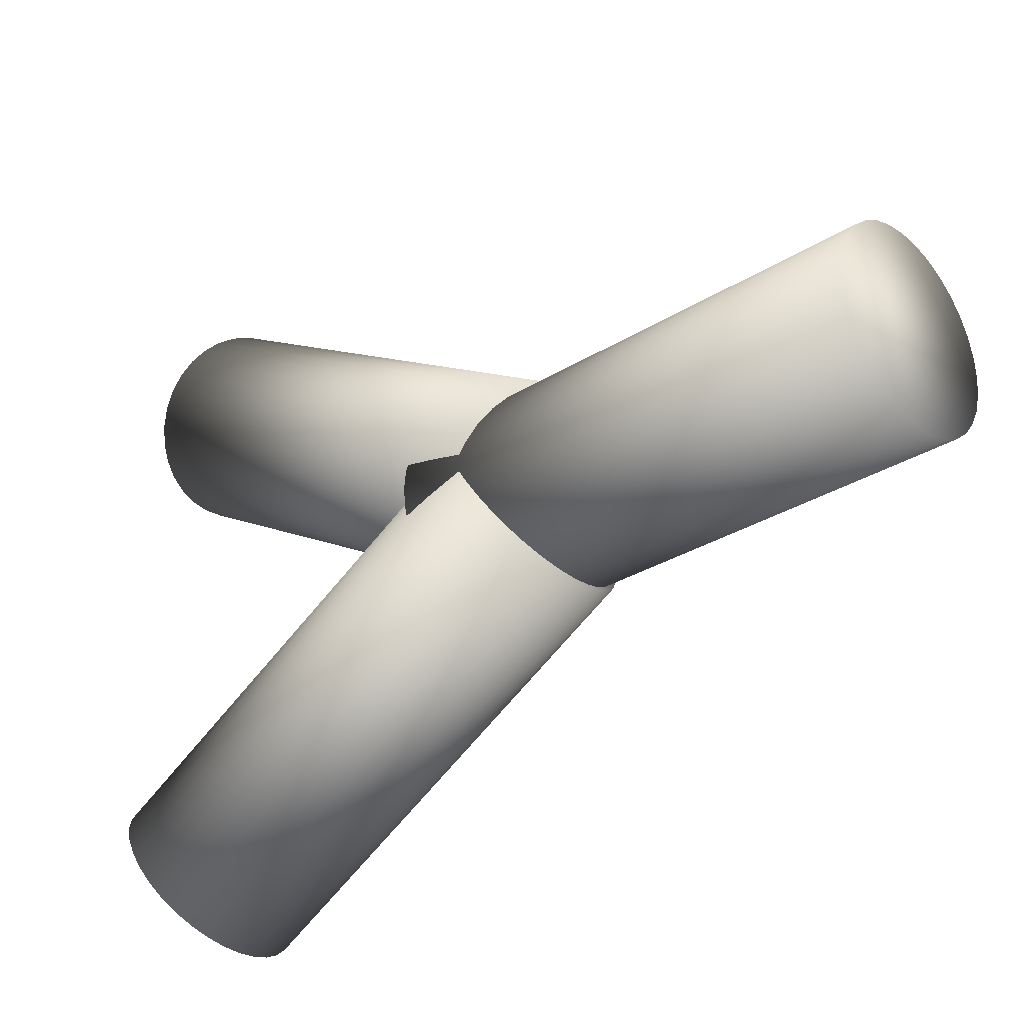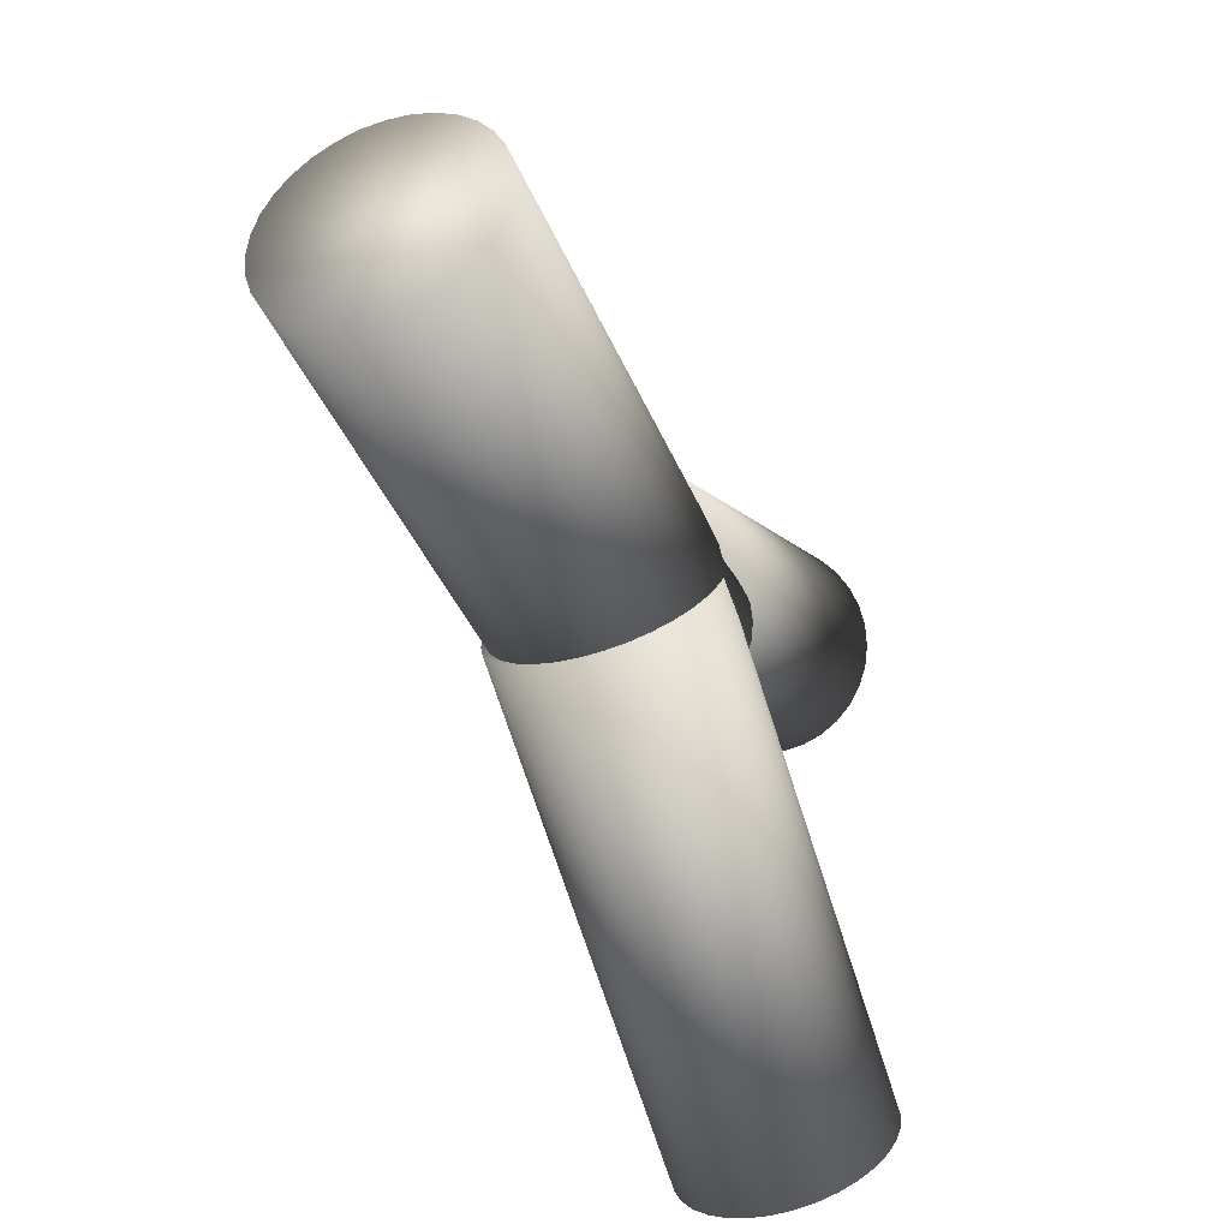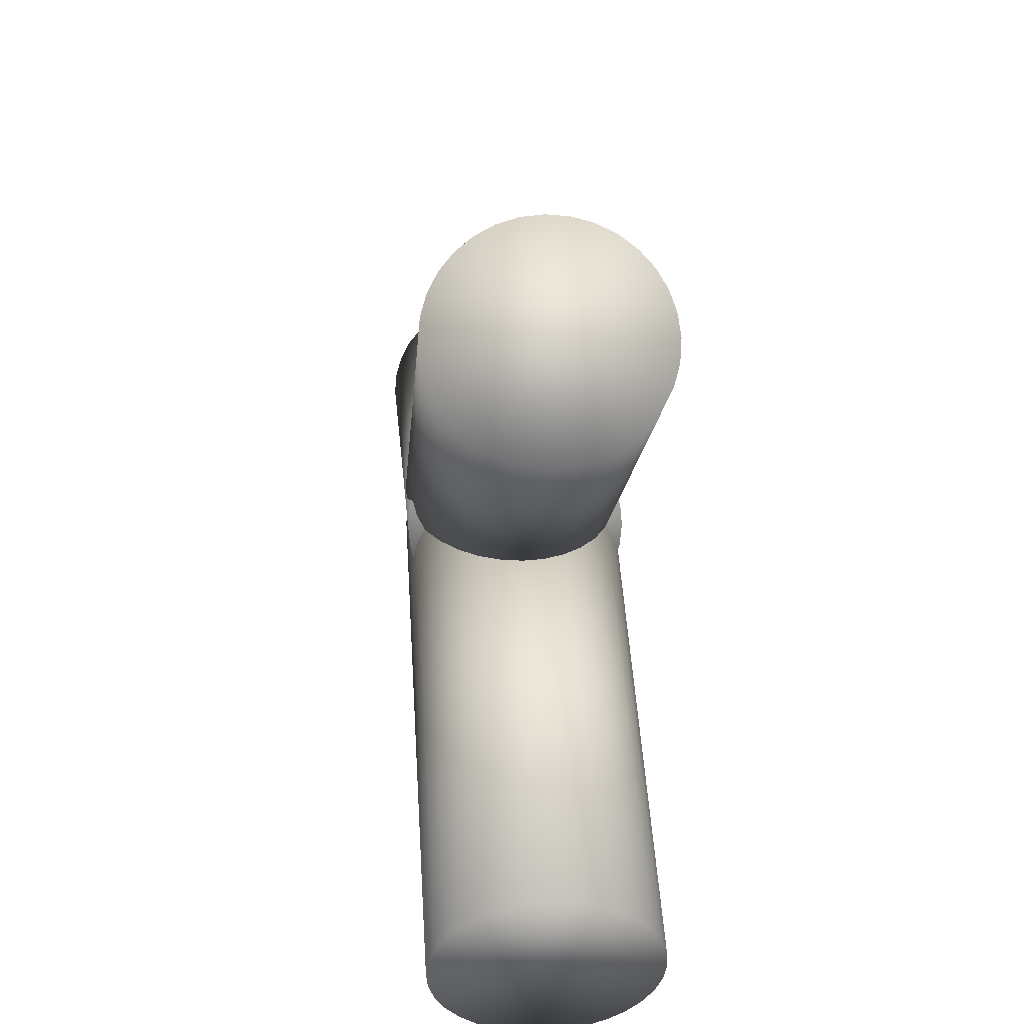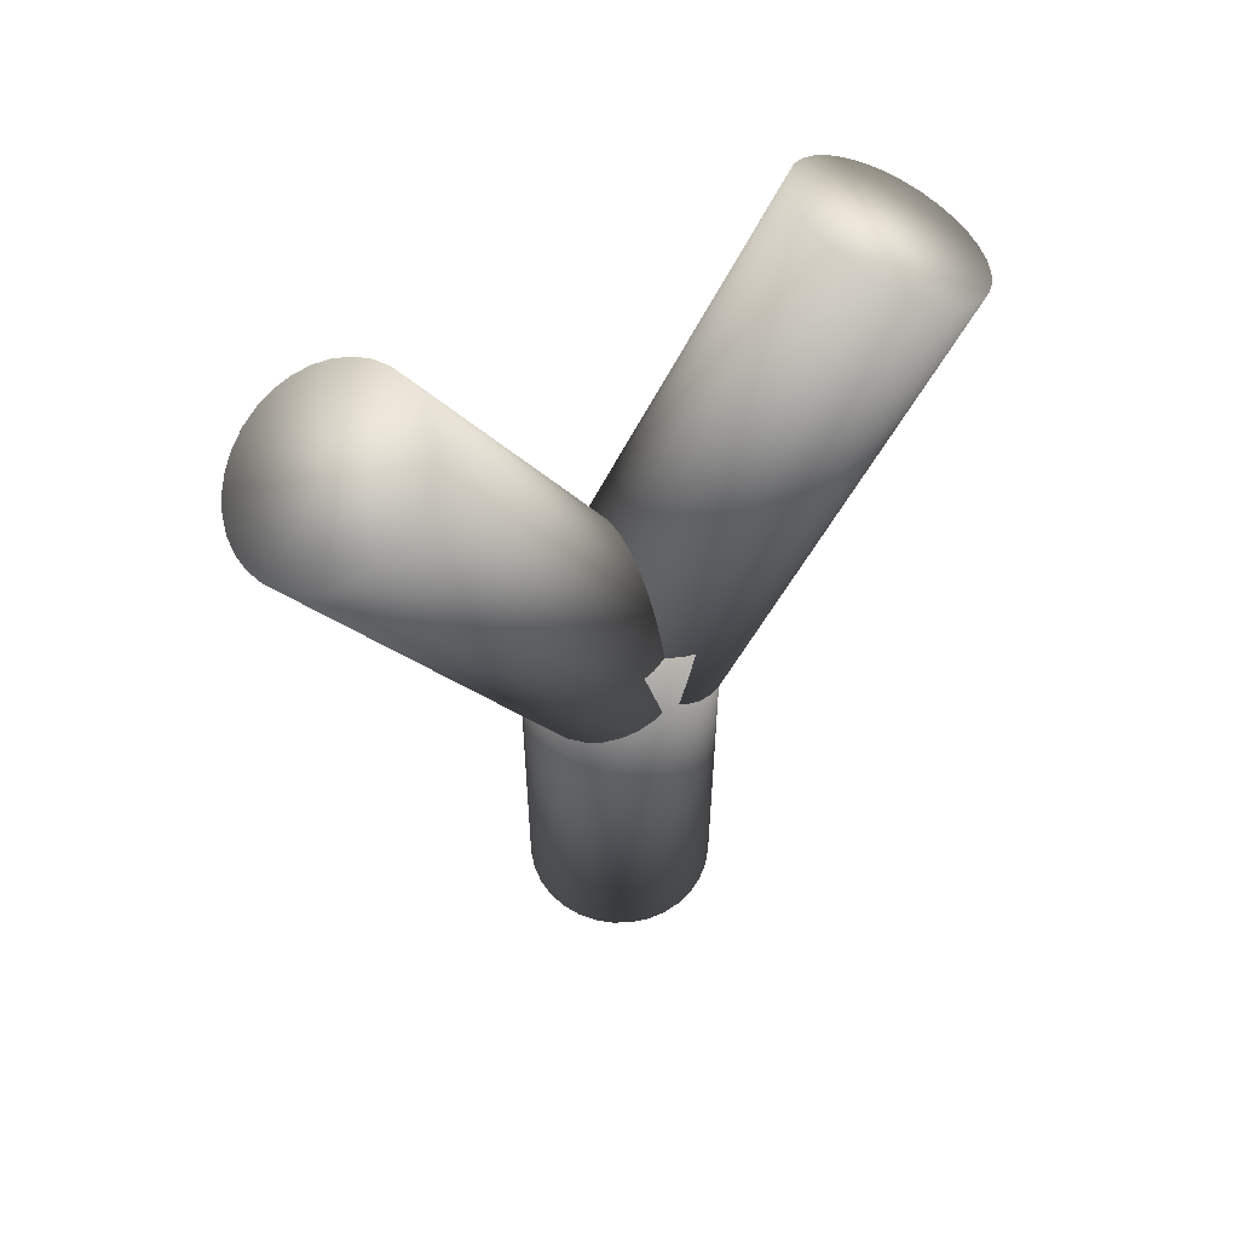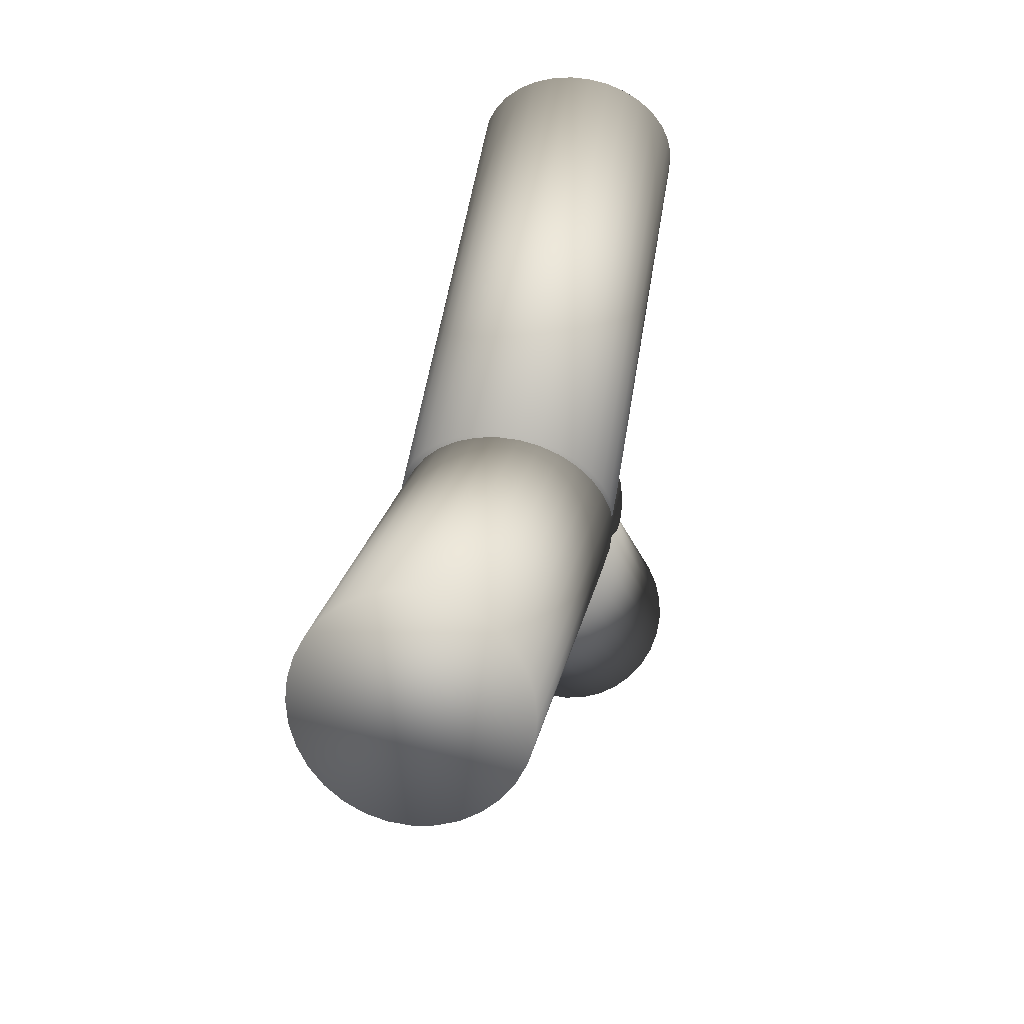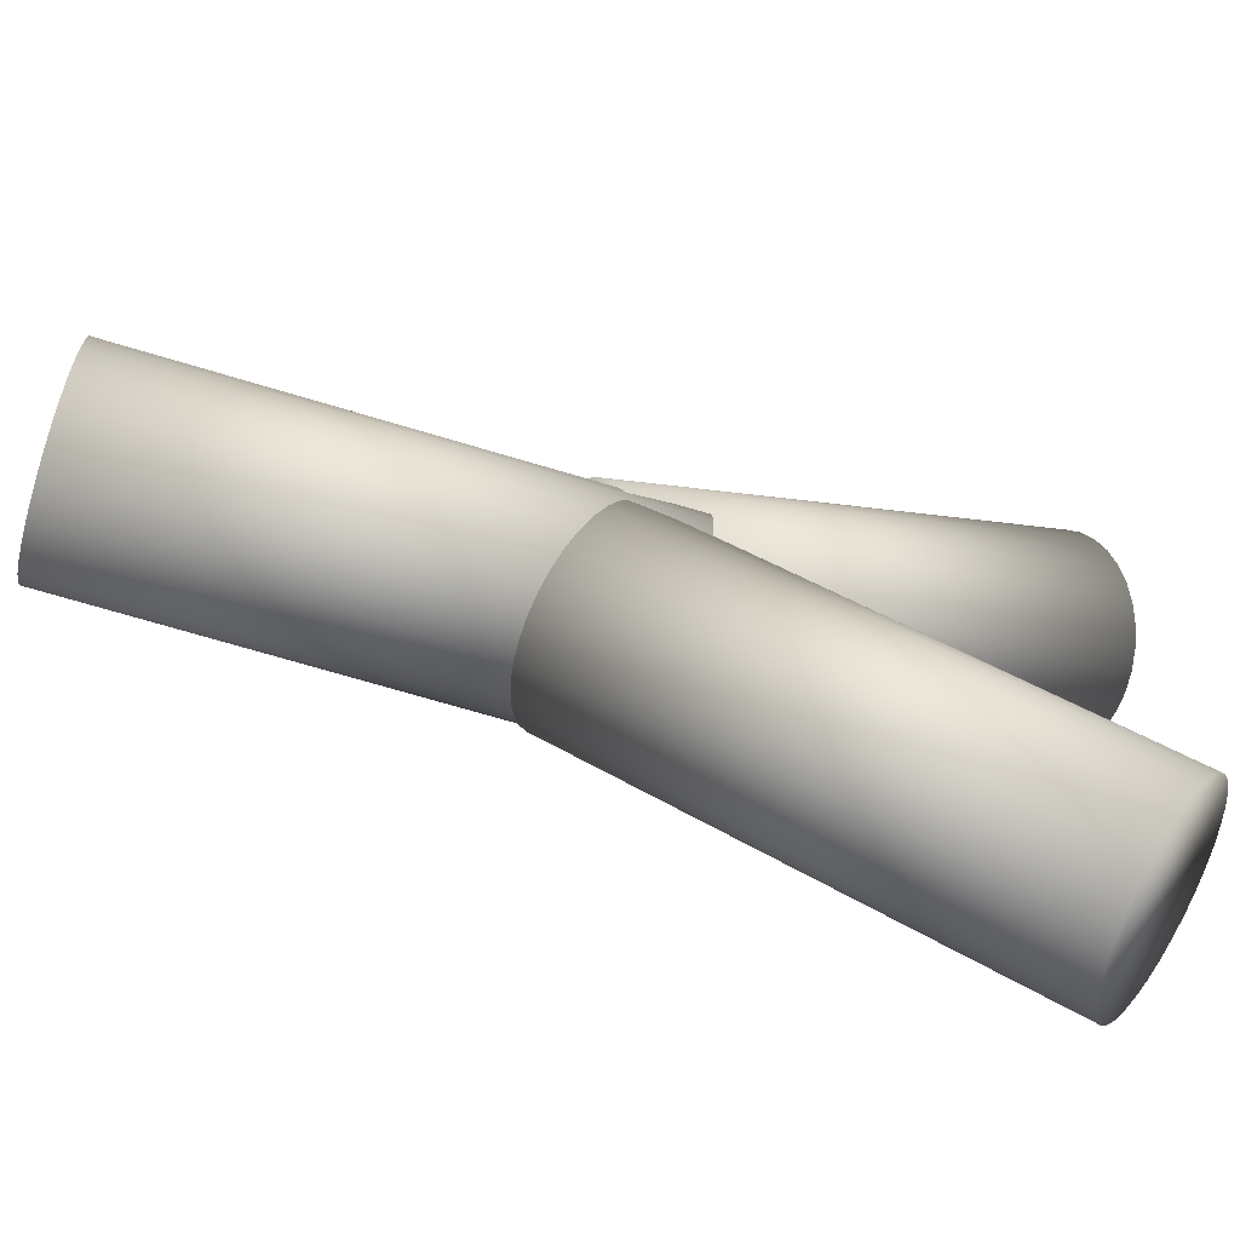
<metadata>
{"format":"obj","ext":"obj","renderer":"f3d","projection":"perspective","resolution":1024,"background":"white","views":[{"elev":-30.3,"azim":-47.8,"up":"+Z"},{"elev":-39.2,"azim":20.7,"up":"+Z"},{"elev":17.9,"azim":175.9,"up":"+Z"},{"elev":56.3,"azim":60.4,"up":"+Y"},{"elev":20.1,"azim":10.0,"up":"+Z"},{"elev":-70.3,"azim":73.3,"up":"+Z"}]}
</metadata>
<code>
o Cylinder
v 0 1.414 -0.1396
v 0 2.28 0.3604
v 0.03902 1.412 -0.1363
v 0.03902 2.278 0.3637
v 0.07654 1.406 -0.1264
v 0.07654 2.272 0.3736
v 0.1111 1.397 -0.1104
v 0.1111 2.263 0.3896
v 0.1414 1.384 -0.0889
v 0.1414 2.25 0.4111
v 0.1663 1.369 -0.06265
v 0.1663 2.235 0.4373
v 0.1848 1.352 -0.03271
v 0.1848 2.218 0.4673
v 0.1962 1.333 -0.000214
v 0.1962 2.199 0.4998
v 0.2 1.314 0.03358
v 0.2 2.18 0.5336
v 0.1962 1.294 0.06737
v 0.1962 2.16 0.5674
v 0.1848 1.275 0.09986
v 0.1848 2.141 0.5999
v 0.1663 1.258 0.1298
v 0.1663 2.124 0.6298
v 0.1414 1.243 0.1561
v 0.1414 2.109 0.6561
v 0.1111 1.23 0.1776
v 0.1111 2.096 0.6776
v 0.07654 1.221 0.1936
v 0.07654 2.087 0.6936
v 0.03902 1.216 0.2035
v 0.03902 2.082 0.7035
v -0 1.214 0.2068
v -0 2.08 0.7068
v -0.03902 1.216 0.2035
v -0.03902 2.082 0.7035
v -0.07654 1.221 0.1936
v -0.07654 2.087 0.6936
v -0.1111 1.23 0.1776
v -0.1111 2.096 0.6776
v -0.1414 1.243 0.1561
v -0.1414 2.109 0.6561
v -0.1663 1.258 0.1298
v -0.1663 2.124 0.6298
v -0.1848 1.275 0.09986
v -0.1848 2.141 0.5999
v -0.1962 1.294 0.06737
v -0.1962 2.16 0.5674
v -0.2 1.314 0.03358
v -0.2 2.18 0.5336
v -0.1962 1.333 -0.000214
v -0.1962 2.199 0.4998
v -0.1848 1.352 -0.03271
v -0.1848 2.218 0.4673
v -0.1663 1.369 -0.06265
v -0.1663 2.235 0.4373
v -0.1414 1.384 -0.0889
v -0.1414 2.25 0.4111
v -0.1111 1.397 -0.1104
v -0.1111 2.263 0.3896
v -0.07654 1.406 -0.1264
v -0.07654 2.272 0.3736
v -0.03902 1.412 -0.1363
v -0.03902 2.278 0.3637
f 1 2 4 3
f 3 4 6 5
f 5 6 8 7
f 7 8 10 9
f 9 10 12 11
f 11 12 14 13
f 13 14 16 15
f 15 16 18 17
f 17 18 20 19
f 19 20 22 21
f 21 22 24 23
f 23 24 26 25
f 25 26 28 27
f 27 28 30 29
f 29 30 32 31
f 31 32 34 33
f 33 34 36 35
f 35 36 38 37
f 37 38 40 39
f 39 40 42 41
f 41 42 44 43
f 43 44 46 45
f 45 46 48 47
f 47 48 50 49
f 49 50 52 51
f 51 52 54 53
f 53 54 56 55
f 55 56 58 57
f 57 58 60 59
f 59 60 62 61
f 4 2 64 62 60 58 56 54 52 50 48 46 44 42 40 38 36 34 32 30 28 26 24 22 20 18 16 14 12 10 8 6
f 61 62 64 63
f 63 64 2 1
f 1 3 5 7 9 11 13 15 17 19 21 23 25 27 29 31 33 35 37 39 41 43 45 47 49 51 53 55 57 59 61 63
o Cylinder.001
v 0 0.4624 -0.2
v 0 1.462 -0.2
v 0.03902 0.4624 -0.1962
v 0.03902 1.462 -0.1962
v 0.07654 0.4624 -0.1848
v 0.07654 1.462 -0.1848
v 0.1111 0.4624 -0.1663
v 0.1111 1.462 -0.1663
v 0.1414 0.4624 -0.1414
v 0.1414 1.462 -0.1414
v 0.1663 0.4624 -0.1111
v 0.1663 1.462 -0.1111
v 0.1848 0.4624 -0.07654
v 0.1848 1.462 -0.07654
v 0.1962 0.4624 -0.03902
v 0.1962 1.462 -0.03902
v 0.2 0.4624 -0
v 0.2 1.462 -0
v 0.1962 0.4624 0.03902
v 0.1962 1.462 0.03902
v 0.1848 0.4624 0.07654
v 0.1848 1.462 0.07654
v 0.1663 0.4624 0.1111
v 0.1663 1.462 0.1111
v 0.1414 0.4624 0.1414
v 0.1414 1.462 0.1414
v 0.1111 0.4624 0.1663
v 0.1111 1.462 0.1663
v 0.07654 0.4624 0.1848
v 0.07654 1.462 0.1848
v 0.03902 0.4624 0.1962
v 0.03902 1.462 0.1962
v -0 0.4624 0.2
v -0 1.462 0.2
v -0.03902 0.4624 0.1962
v -0.03902 1.462 0.1962
v -0.07654 0.4624 0.1848
v -0.07654 1.462 0.1848
v -0.1111 0.4624 0.1663
v -0.1111 1.462 0.1663
v -0.1414 0.4624 0.1414
v -0.1414 1.462 0.1414
v -0.1663 0.4624 0.1111
v -0.1663 1.462 0.1111
v -0.1848 0.4624 0.07654
v -0.1848 1.462 0.07654
v -0.1962 0.4624 0.03902
v -0.1962 1.462 0.03902
v -0.2 0.4624 -0
v -0.2 1.462 -0
v -0.1962 0.4624 -0.03902
v -0.1962 1.462 -0.03902
v -0.1848 0.4624 -0.07654
v -0.1848 1.462 -0.07654
v -0.1663 0.4624 -0.1111
v -0.1663 1.462 -0.1111
v -0.1414 0.4624 -0.1414
v -0.1414 1.462 -0.1414
v -0.1111 0.4624 -0.1663
v -0.1111 1.462 -0.1663
v -0.07654 0.4624 -0.1848
v -0.07654 1.462 -0.1848
v -0.03902 0.4624 -0.1962
v -0.03902 1.462 -0.1962
f 65 66 68 67
f 67 68 70 69
f 69 70 72 71
f 71 72 74 73
f 73 74 76 75
f 75 76 78 77
f 77 78 80 79
f 79 80 82 81
f 81 82 84 83
f 83 84 86 85
f 85 86 88 87
f 87 88 90 89
f 89 90 92 91
f 91 92 94 93
f 93 94 96 95
f 95 96 98 97
f 97 98 100 99
f 99 100 102 101
f 101 102 104 103
f 103 104 106 105
f 105 106 108 107
f 107 108 110 109
f 109 110 112 111
f 111 112 114 113
f 113 114 116 115
f 115 116 118 117
f 117 118 120 119
f 119 120 122 121
f 121 122 124 123
f 123 124 126 125
f 68 66 128 126 124 122 120 118 116 114 112 110 108 106 104 102 100 98 96 94 92 90 88 86 84 82 80 78 76 74 72 70
f 125 126 128 127
f 127 128 66 65
f 65 67 69 71 73 75 77 79 81 83 85 87 89 91 93 95 97 99 101 103 105 107 109 111 113 115 117 119 121 123 125 127
o Cylinder.002
v 0 1.214 -0.2068
v 0 2.08 -0.7068
v 0.03902 1.216 -0.2035
v 0.03902 2.082 -0.7035
v 0.07654 1.221 -0.1936
v 0.07654 2.087 -0.6936
v 0.1111 1.23 -0.1776
v 0.1111 2.096 -0.6776
v 0.1414 1.243 -0.1561
v 0.1414 2.109 -0.6561
v 0.1663 1.258 -0.1298
v 0.1663 2.124 -0.6298
v 0.1848 1.275 -0.09986
v 0.1848 2.141 -0.5999
v 0.1962 1.294 -0.06737
v 0.1962 2.16 -0.5674
v 0.2 1.314 -0.03358
v 0.2 2.18 -0.5336
v 0.1962 1.333 0.000213
v 0.1962 2.199 -0.4998
v 0.1848 1.352 0.0327
v 0.1848 2.218 -0.4673
v 0.1663 1.369 0.06265
v 0.1663 2.235 -0.4374
v 0.1414 1.384 0.0889
v 0.1414 2.25 -0.4111
v 0.1111 1.397 0.1104
v 0.1111 2.263 -0.3896
v 0.07654 1.406 0.1264
v 0.07654 2.272 -0.3736
v 0.03902 1.412 0.1363
v 0.03902 2.278 -0.3637
v -0 1.414 0.1396
v -0 2.28 -0.3604
v -0.03902 1.412 0.1363
v -0.03902 2.278 -0.3637
v -0.07654 1.406 0.1264
v -0.07654 2.272 -0.3736
v -0.1111 1.397 0.1104
v -0.1111 2.263 -0.3896
v -0.1414 1.384 0.0889
v -0.1414 2.25 -0.4111
v -0.1663 1.369 0.06265
v -0.1663 2.235 -0.4374
v -0.1848 1.352 0.0327
v -0.1848 2.218 -0.4673
v -0.1962 1.333 0.000213
v -0.1962 2.199 -0.4998
v -0.2 1.314 -0.03358
v -0.2 2.18 -0.5336
v -0.1962 1.294 -0.06737
v -0.1962 2.16 -0.5674
v -0.1848 1.275 -0.09986
v -0.1848 2.141 -0.5999
v -0.1663 1.258 -0.1298
v -0.1663 2.124 -0.6298
v -0.1414 1.243 -0.1561
v -0.1414 2.109 -0.6561
v -0.1111 1.23 -0.1776
v -0.1111 2.096 -0.6776
v -0.07654 1.221 -0.1936
v -0.07654 2.087 -0.6936
v -0.03902 1.216 -0.2035
v -0.03902 2.082 -0.7035
f 129 130 132 131
f 131 132 134 133
f 133 134 136 135
f 135 136 138 137
f 137 138 140 139
f 139 140 142 141
f 141 142 144 143
f 143 144 146 145
f 145 146 148 147
f 147 148 150 149
f 149 150 152 151
f 151 152 154 153
f 153 154 156 155
f 155 156 158 157
f 157 158 160 159
f 159 160 162 161
f 161 162 164 163
f 163 164 166 165
f 165 166 168 167
f 167 168 170 169
f 169 170 172 171
f 171 172 174 173
f 173 174 176 175
f 175 176 178 177
f 177 178 180 179
f 179 180 182 181
f 181 182 184 183
f 183 184 186 185
f 185 186 188 187
f 187 188 190 189
f 132 130 192 190 188 186 184 182 180 178 176 174 172 170 168 166 164 162 160 158 156 154 152 150 148 146 144 142 140 138 136 134
f 189 190 192 191
f 191 192 130 129
f 129 131 133 135 137 139 141 143 145 147 149 151 153 155 157 159 161 163 165 167 169 171 173 175 177 179 181 183 185 187 189 191

</code>
